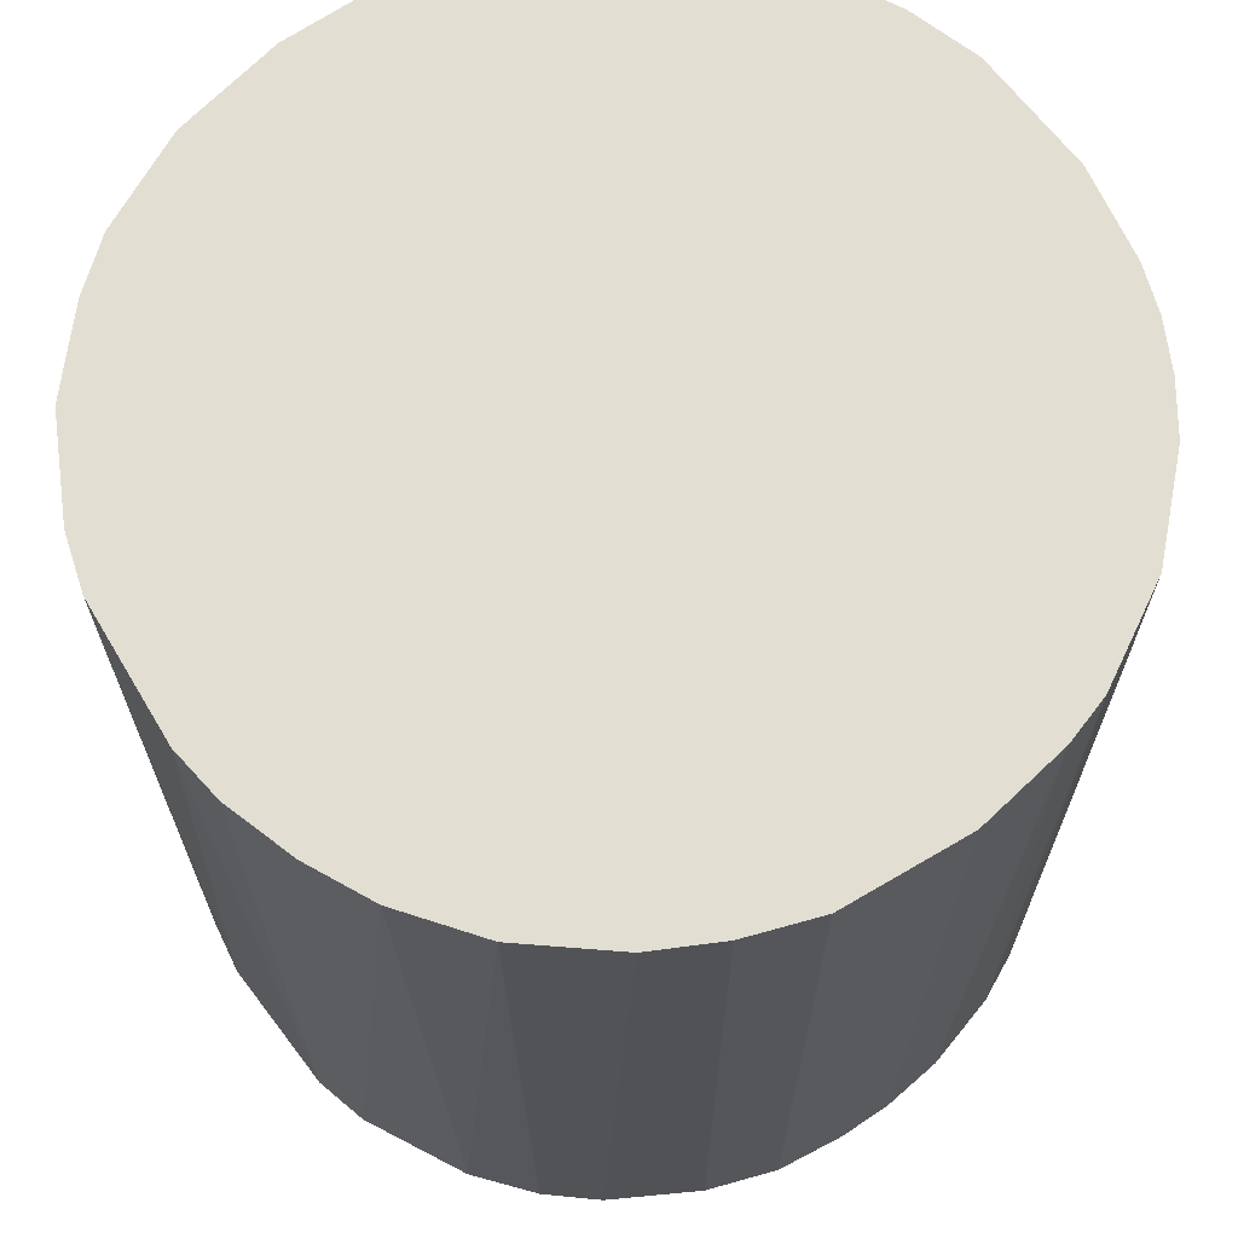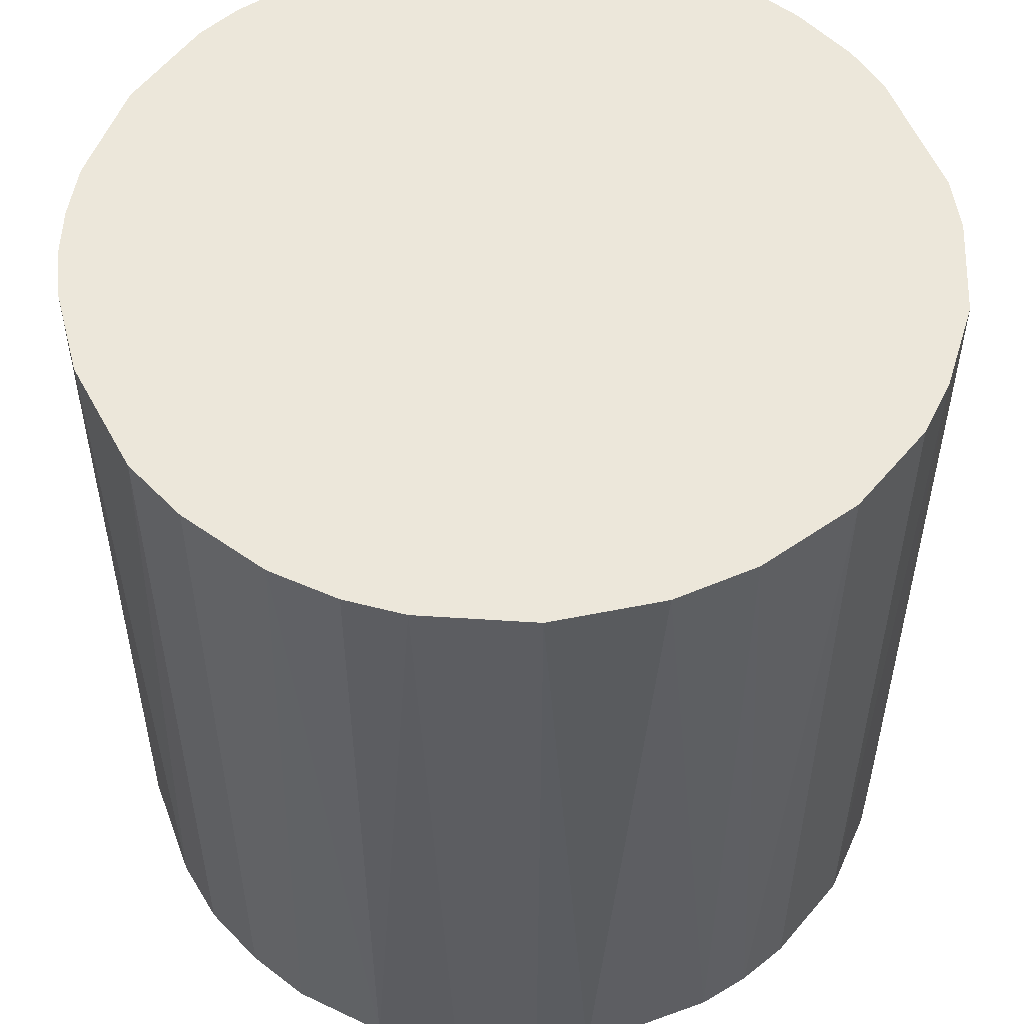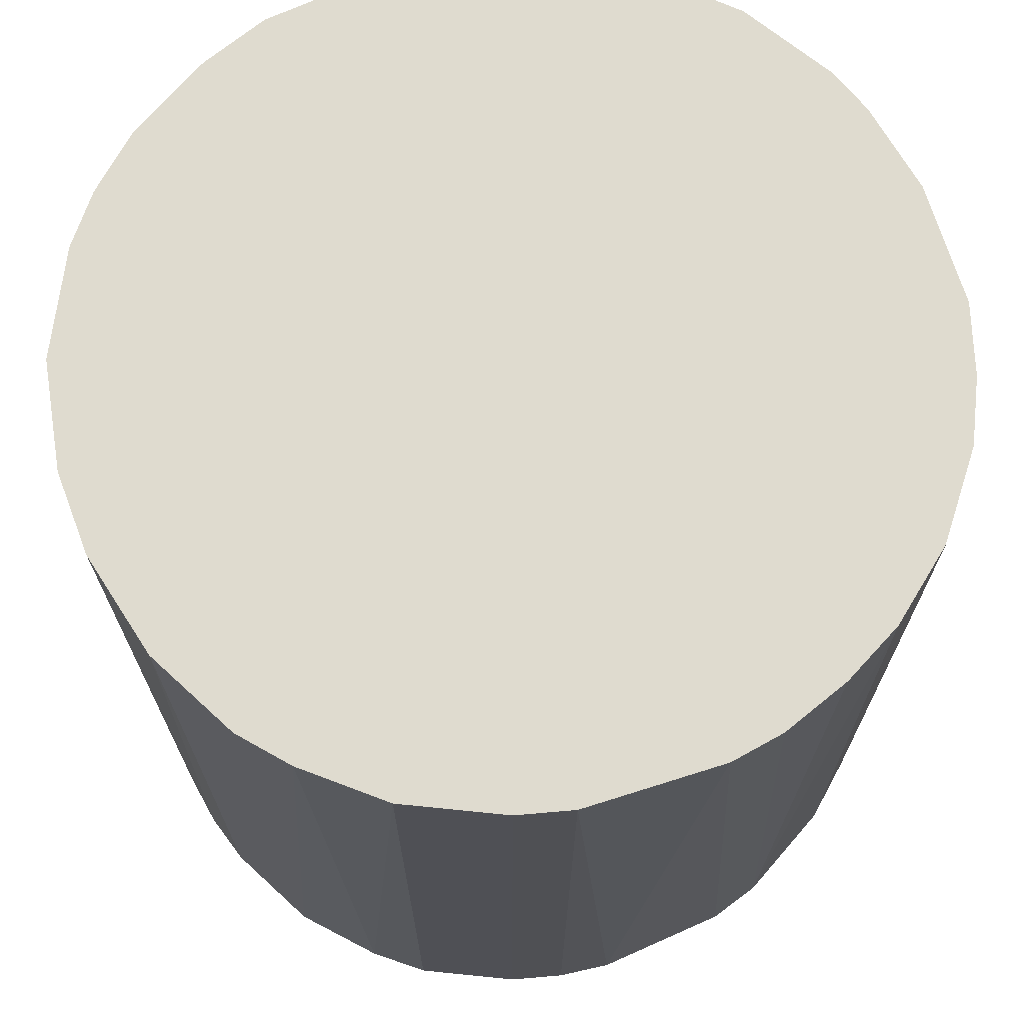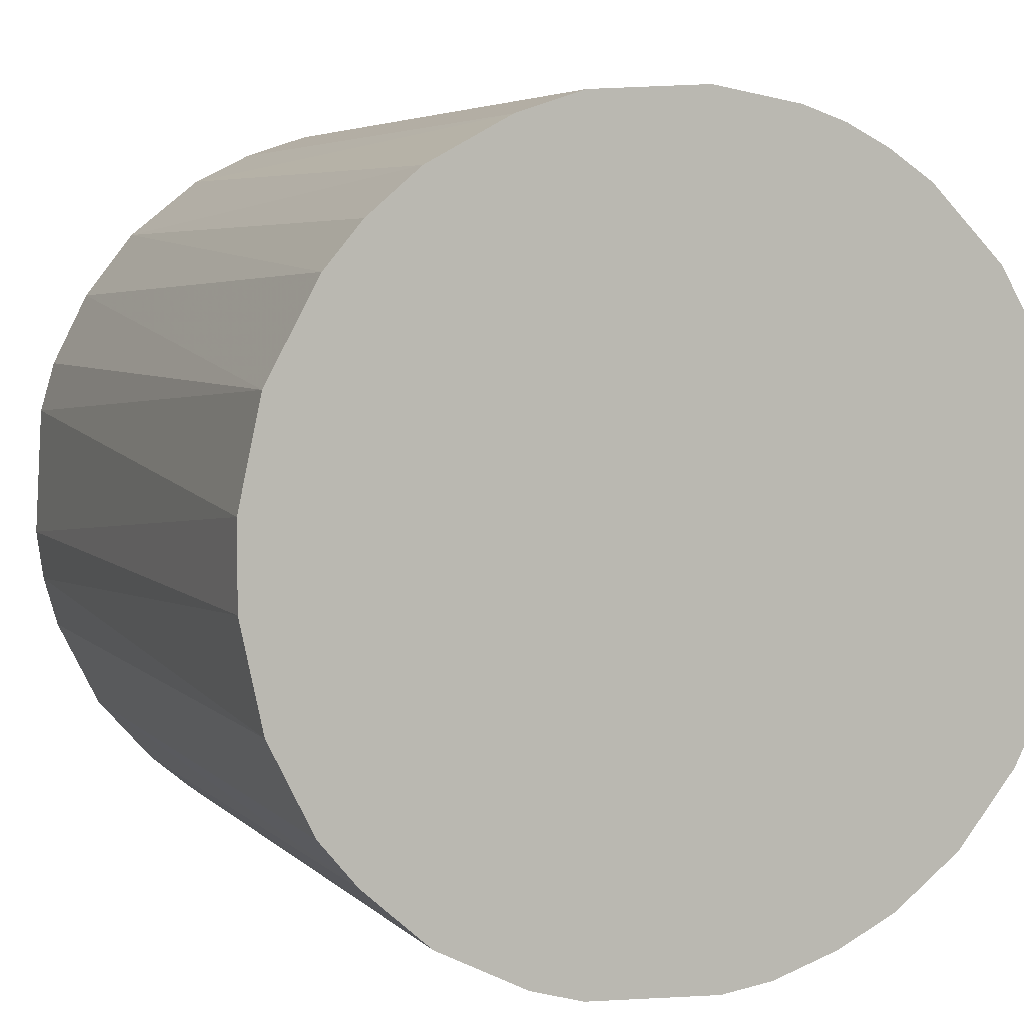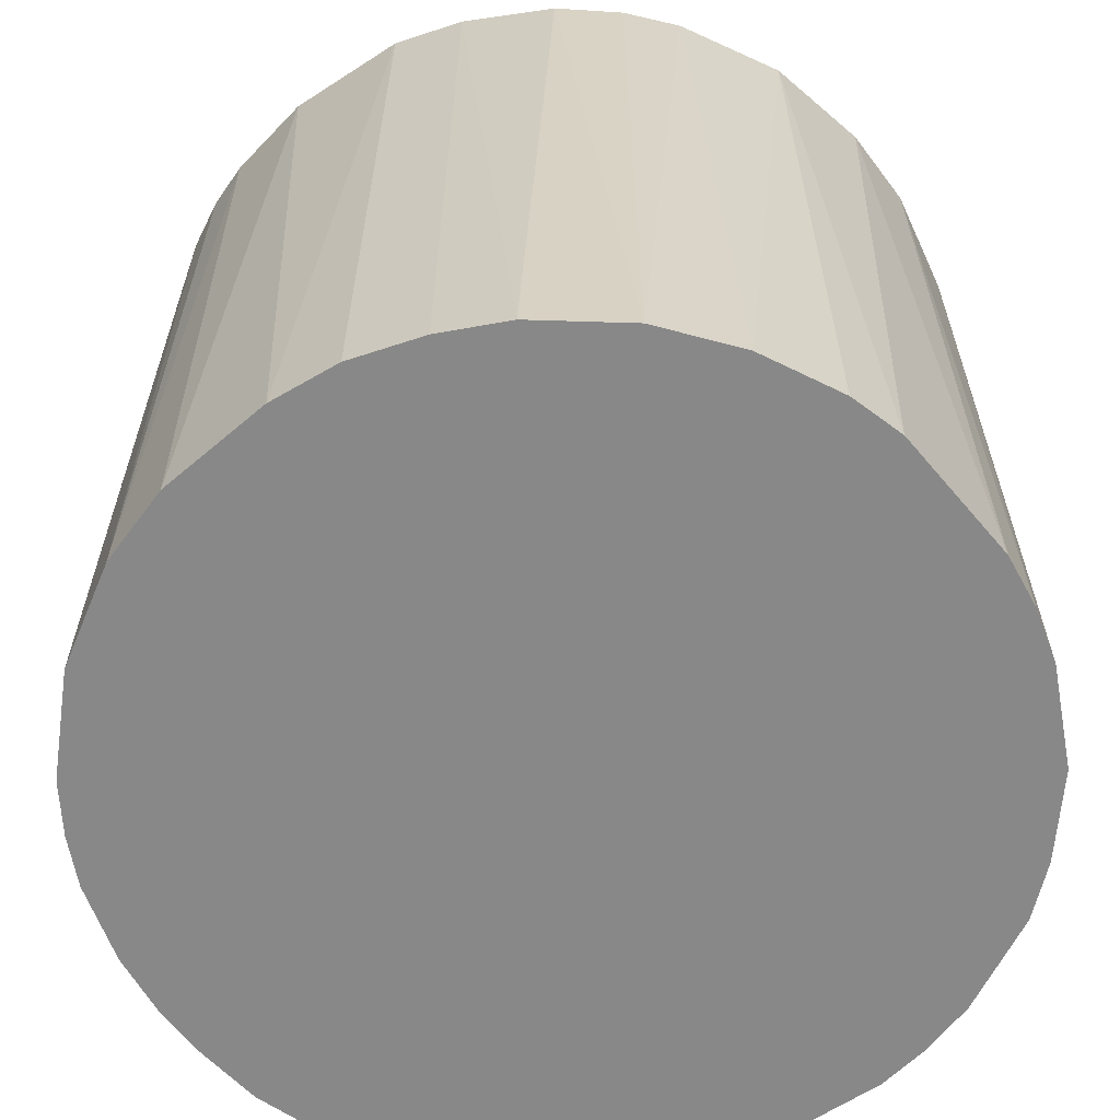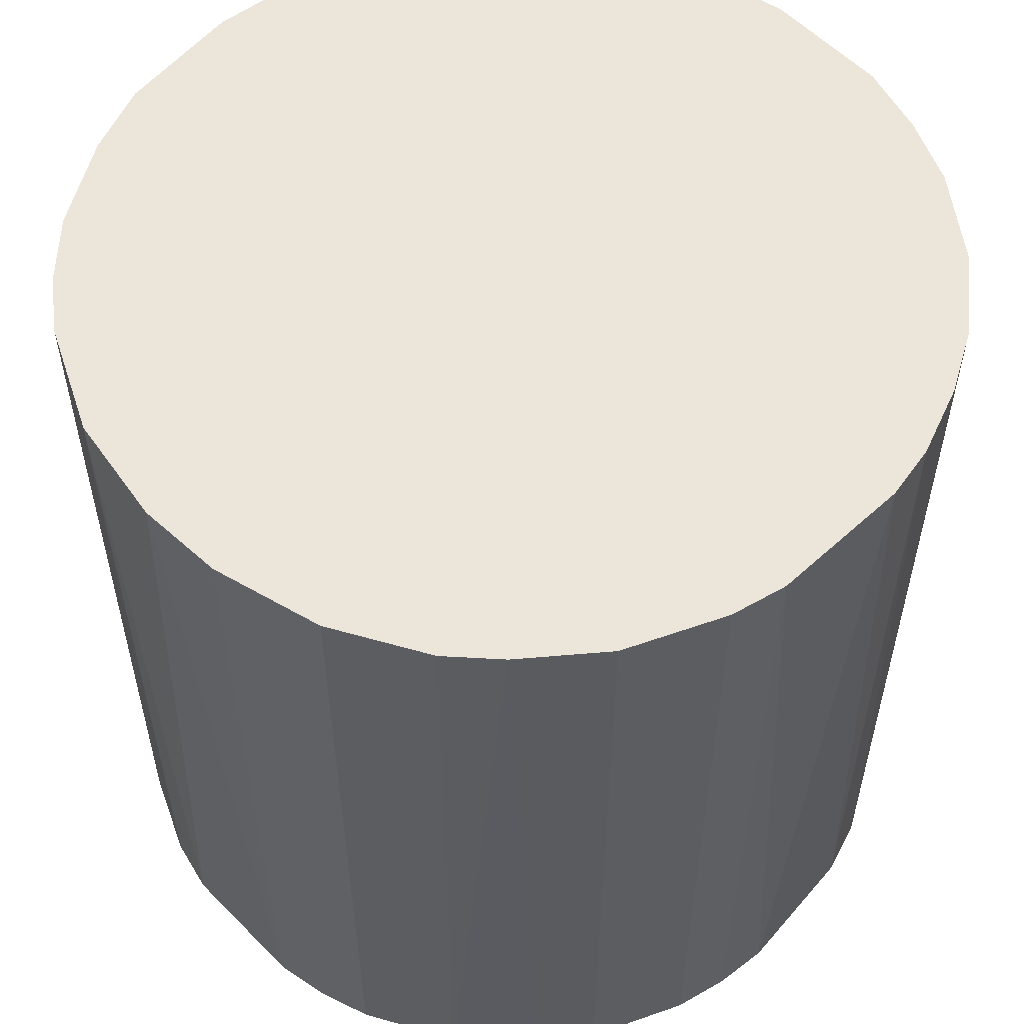
<metadata>
{"format":"obj","ext":"obj","renderer":"f3d","projection":"perspective","resolution":1024,"background":"white","views":[{"elev":67.8,"azim":55.9,"up":"+Z"},{"elev":53.5,"azim":-114.3,"up":"+Z"},{"elev":70.4,"azim":-20.8,"up":"+Z"},{"elev":4.9,"azim":-21.9,"up":"+Y"},{"elev":-62.8,"azim":-143.1,"up":"+Z"},{"elev":56.4,"azim":-46.8,"up":"+Z"}]}
</metadata>
<code>
o convex_0
v 0.03097 0.009175 0.0318
v -0.03205 -0.003186 -0.0318
v -0.03205 -0.003186 0.0318
v 0.007409 -0.03145 -0.0318
v 0.006818 0.03155 -0.0318
v -0.007308 -0.03145 0.0318
v -0.01261 0.02979 0.0318
v 0.02979 -0.01261 -0.0318
v 0.02272 -0.02321 0.0318
v -0.02321 0.02272 -0.0318
v -0.02203 -0.0238 -0.0318
v 0.02802 0.01624 -0.0318
v 0.01624 0.02802 0.0318
v -0.03027 0.01153 0.0318
v -0.02674 -0.01849 0.0318
v 0.03156 -0.007308 0.0318
v 0.03215 0.002105 -0.0318
v -0.007308 0.03155 -0.0318
v 0.002112 0.03215 0.0318
v 0.007409 -0.03145 0.0318
v 0.01919 -0.02615 -0.0318
v -0.007308 -0.03145 -0.0318
v -0.03146 0.007409 -0.0318
v 0.01978 0.02566 -0.0318
v 0.02566 0.01978 0.0318
v -0.0185 -0.02674 0.0318
v -0.02321 0.02272 0.0318
v -0.03027 -0.01143 -0.0318
v -0.01732 0.02744 -0.0318
v -0.02733 0.01742 -0.0318
v 0.02744 -0.01732 0.0318
v 0.02625 -0.01908 -0.0318
v 0.01271 -0.02969 0.0318
v -0.01143 -0.03027 -0.0318
v -0.003185 -0.03205 -0.0318
v -0.03027 -0.01143 0.0318
v 0.03215 0.002105 0.0318
v -0.03205 0.00328 0.0318
v -0.02674 -0.01849 -0.0318
v 0.03156 -0.007308 -0.0318
v -0.007308 0.03155 0.0318
v 0.003287 -0.03205 0.0318
v 0.01271 0.02979 0.0318
v 0.01271 0.02979 -0.0318
v 0.03156 0.006818 -0.0318
v -0.00201 0.03215 -0.0318
v -0.01909 0.02625 0.0318
v -0.02615 0.01919 0.0318
v 0.01153 -0.03027 -0.0318
v -0.0185 -0.02674 -0.0318
v 0.01742 -0.02733 0.0318
v 0.02979 0.01271 0.0318
v 0.02566 0.01978 -0.0318
v 0.01978 0.02566 0.0318
v -0.01143 -0.03027 0.0318
v -0.0238 -0.02203 0.0318
v -0.03027 0.01153 -0.0318
v 0.02979 0.01271 -0.0318
v -0.03146 -0.007308 -0.0318
v 0.03215 -0.002004 -0.0318
v 0.009175 0.03097 0.0318
v 0.02331 -0.02262 -0.0318
v 0.02979 -0.01261 0.0318
v -0.01261 0.02979 -0.0318
f 18 29 64
f 4 2 5
f 1 3 6
f 3 1 7
f 4 5 8
f 1 6 9
f 5 2 10
f 2 4 11
f 8 5 12
f 7 1 13
f 3 7 14
f 6 3 15
f 1 9 16
f 8 12 17
f 5 10 18
f 7 13 19
f 9 6 20
f 4 8 21
f 11 4 22
f 10 2 23
f 12 5 24
f 13 1 25
f 6 15 26
f 14 7 27
f 2 11 28
f 18 10 29
f 10 23 30
f 16 9 31
f 21 8 32
f 8 31 32
f 31 9 32
f 9 20 33
f 22 6 34
f 11 22 34
f 22 4 35
f 6 22 35
f 15 3 36
f 28 15 36
f 1 16 37
f 2 3 38
f 3 14 38
f 23 2 38
f 14 23 38
f 28 11 39
f 15 28 39
f 16 8 40
f 8 17 40
f 18 7 41
f 7 19 41
f 4 20 42
f 20 6 42
f 35 4 42
f 6 35 42
f 19 13 43
f 24 5 44
f 13 24 44
f 43 13 44
f 17 12 45
f 1 37 45
f 37 17 45
f 5 18 46
f 19 5 46
f 18 41 46
f 41 19 46
f 27 7 47
f 10 27 47
f 7 29 47
f 29 10 47
f 27 10 48
f 14 27 48
f 10 30 48
f 30 14 48
f 20 4 49
f 4 21 49
f 33 20 49
f 26 11 50
f 11 34 50
f 34 26 50
f 21 9 51
f 9 33 51
f 49 21 51
f 33 49 51
f 25 1 52
f 12 25 52
f 12 24 53
f 24 25 53
f 25 12 53
f 24 13 54
f 13 25 54
f 25 24 54
f 6 26 55
f 34 6 55
f 26 34 55
f 26 15 56
f 11 26 56
f 39 11 56
f 15 39 56
f 23 14 57
f 30 23 57
f 14 30 57
f 1 45 58
f 45 12 58
f 52 1 58
f 12 52 58
f 3 2 59
f 2 28 59
f 36 3 59
f 28 36 59
f 37 16 60
f 17 37 60
f 16 40 60
f 40 17 60
f 5 19 61
f 19 43 61
f 44 5 61
f 43 44 61
f 9 21 62
f 32 9 62
f 21 32 62
f 8 16 63
f 31 8 63
f 16 31 63
f 7 18 64
f 29 7 64

</code>
